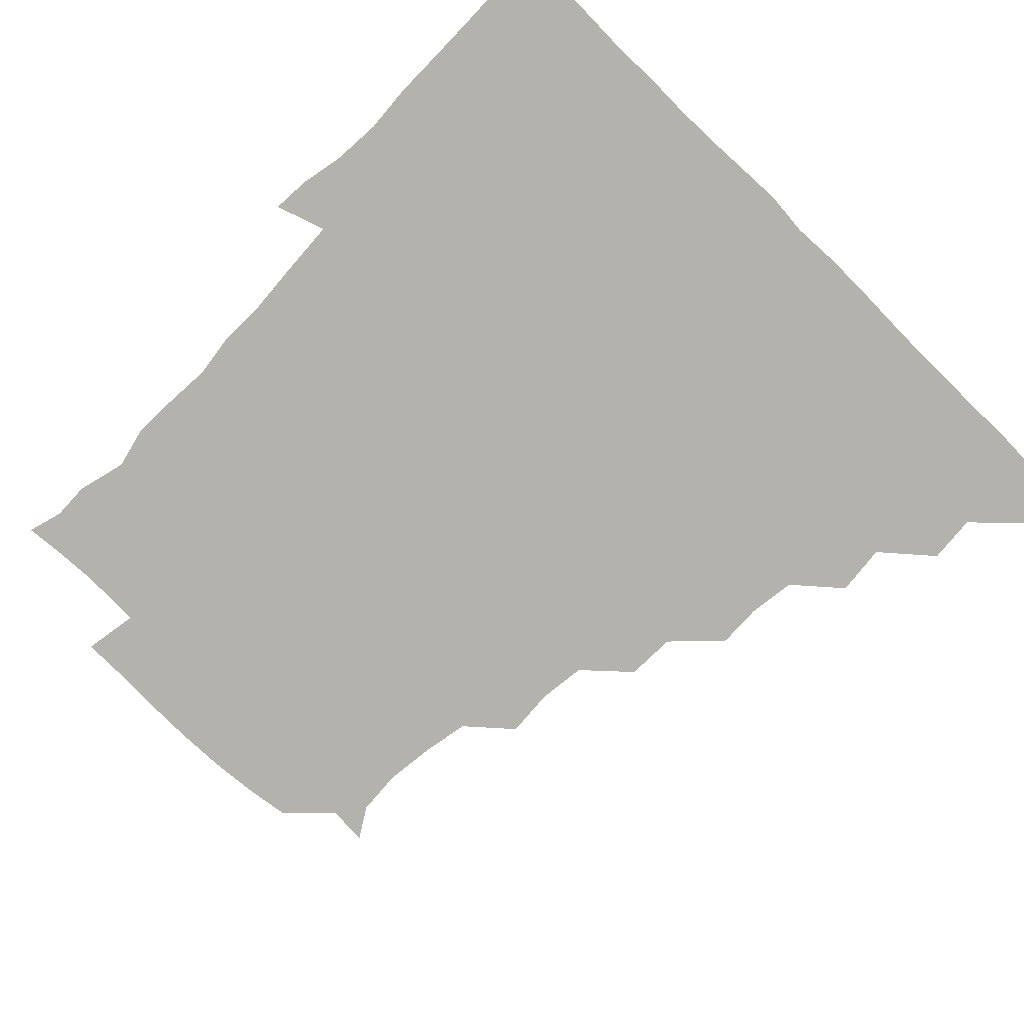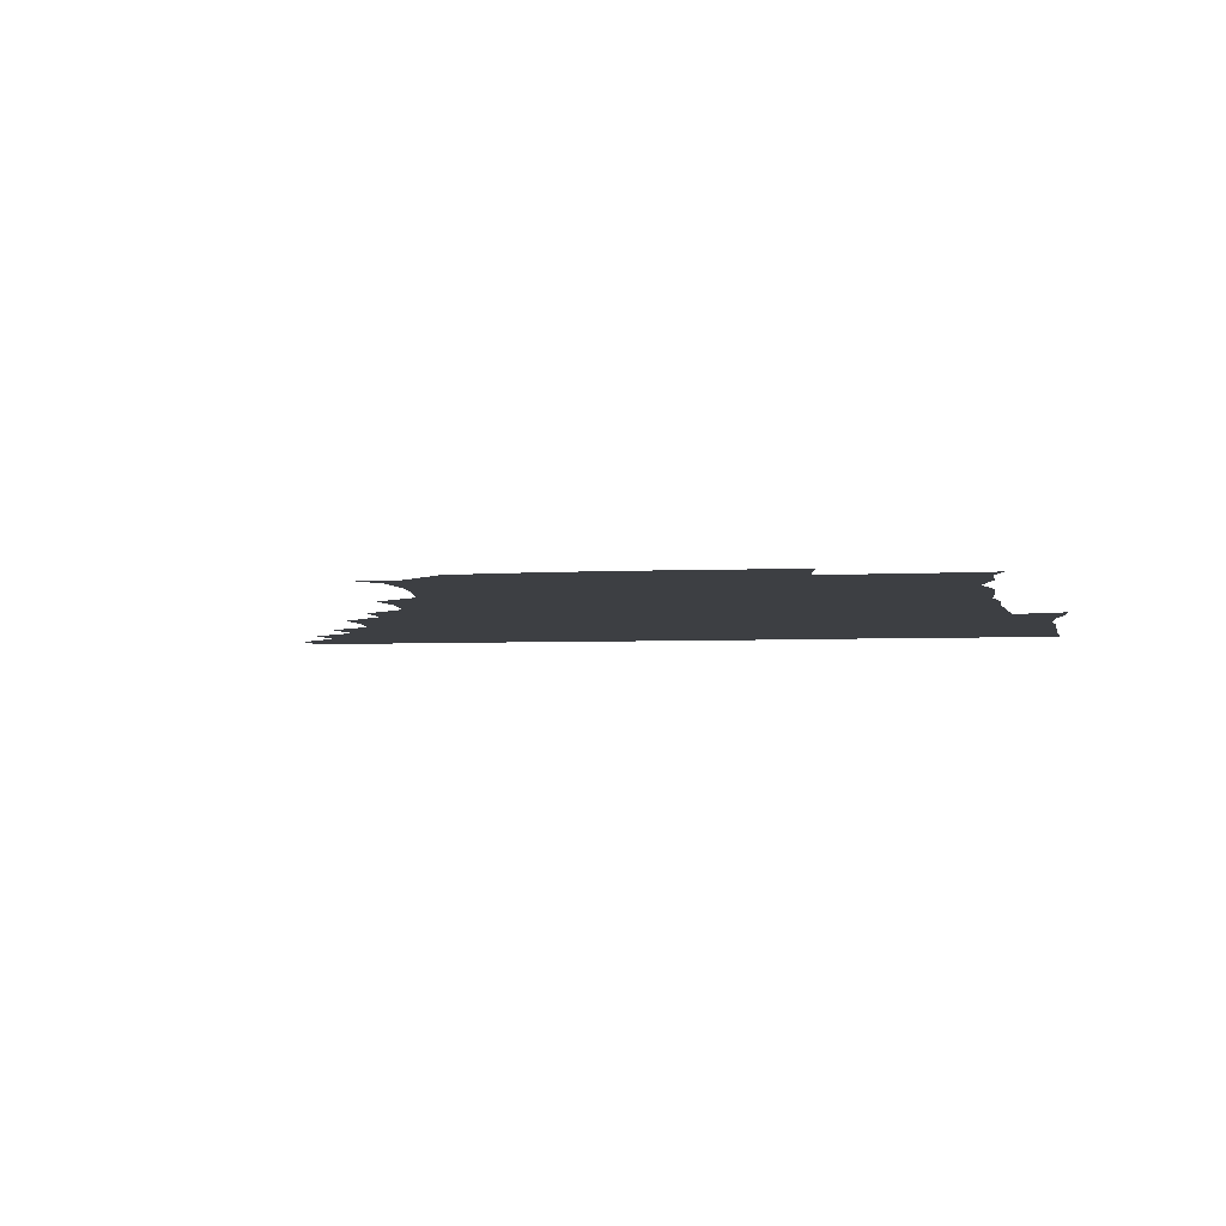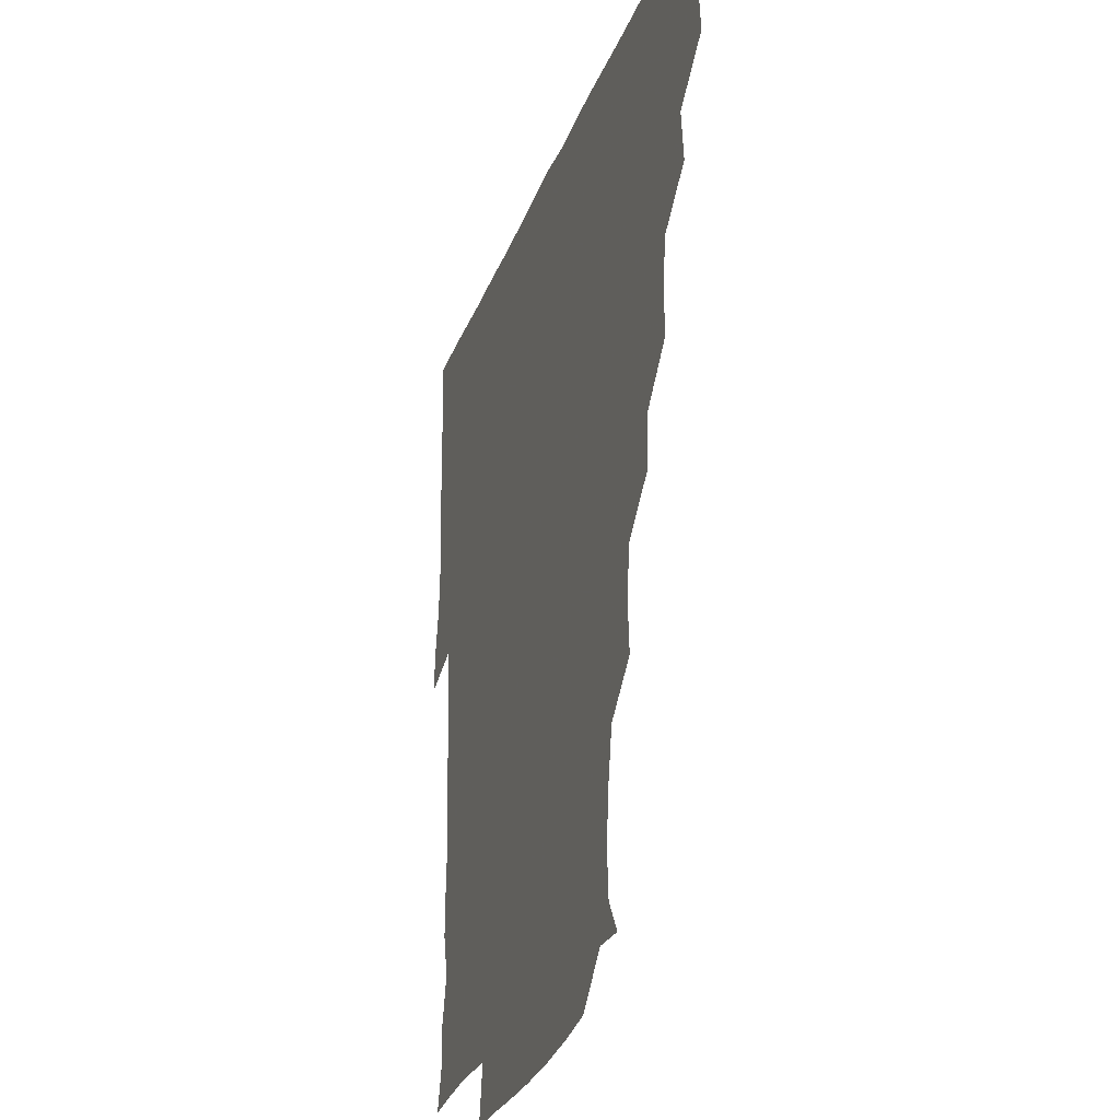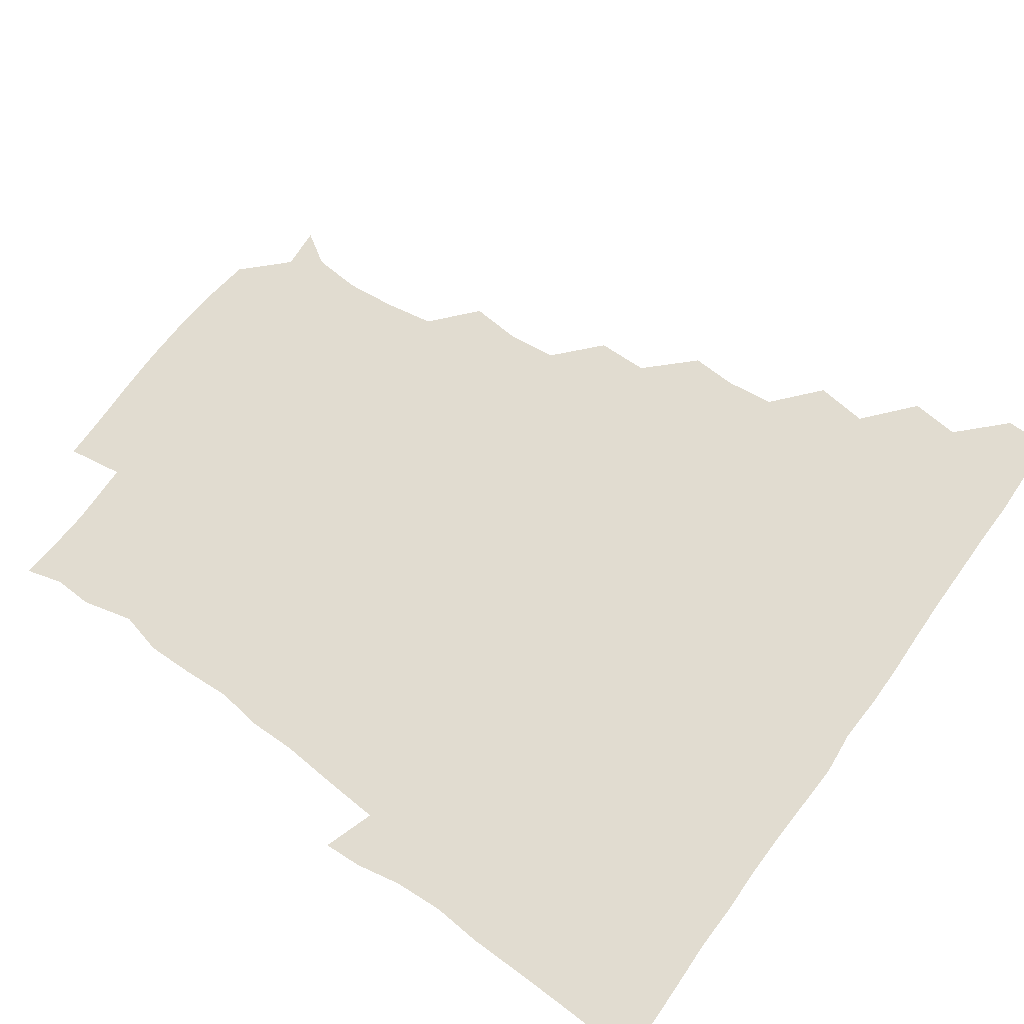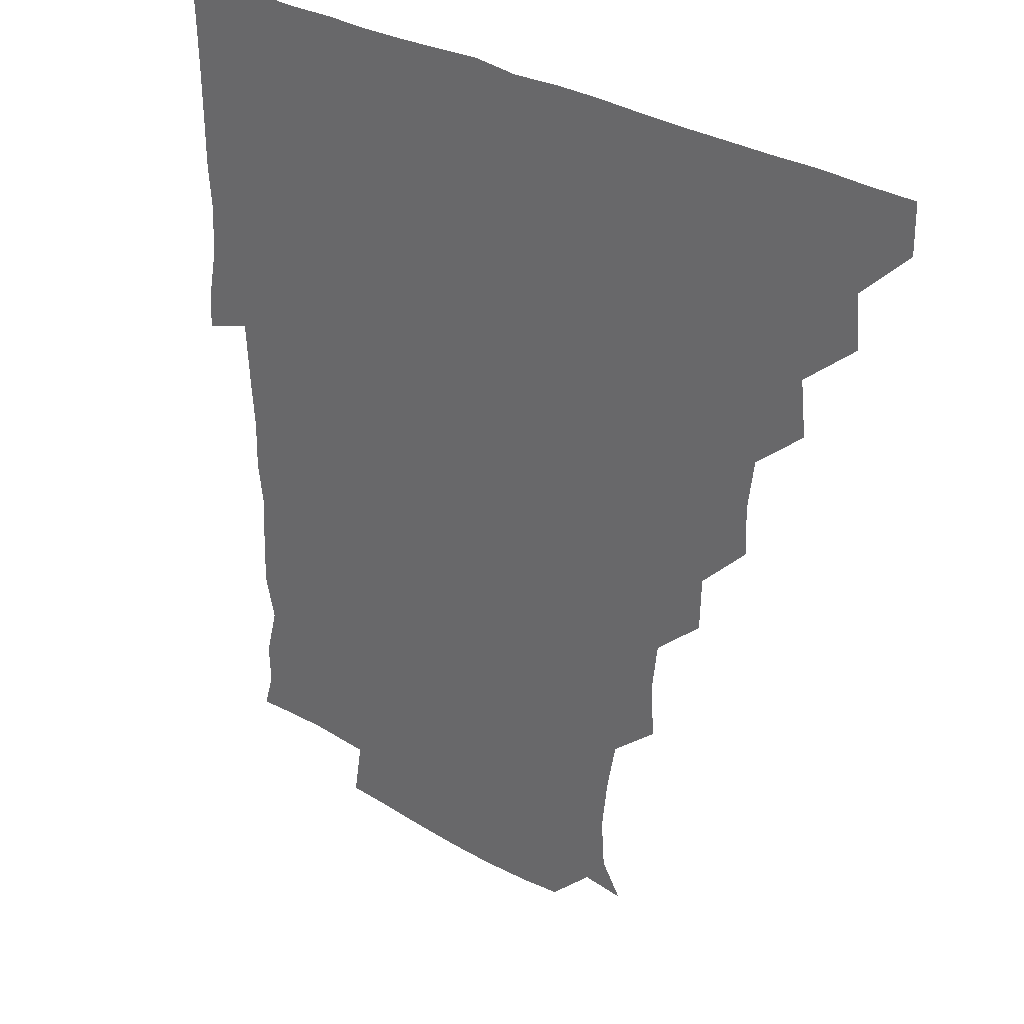
<metadata>
{"format":"obj","ext":"obj","renderer":"f3d","projection":"perspective","resolution":1024,"background":"white","views":[{"elev":-79.4,"azim":135.4,"up":"+Z"},{"elev":-4.0,"azim":9.8,"up":"+Z"},{"elev":-28.1,"azim":-107.9,"up":"+Y"},{"elev":69.4,"azim":125.8,"up":"+Z"},{"elev":30.6,"azim":-138.6,"up":"+Y"}]}
</metadata>
<code>
v 435.9 420.7 0
v 436.1 435.9 0
v 450.1 389.3 0
v 451.5 405.4 0
v 451.6 421 0
v 451.2 436 0
v 465.2 357.5 0
v 467 374.7 0
v 467 391.5 0
v 466.3 406 0
v 466.2 420.9 0
v 466.1 436.4 0
v 482.4 313 0
v 483 327.9 0
v 480.9 343.9 0
v 481.4 360.9 0
v 481.9 376.6 0
v 481.8 391.6 0
v 481.2 406.1 0
v 481 421.1 0
v 481 436.1 0
v 497.8 280.9 0
v 497.4 297.6 0
v 495.8 313.6 0
v 498.4 333.2 0
v 495.7 345.8 0
v 496.9 362 0
v 496.5 376.4 0
v 496.2 391.2 0
v 496.2 406 0
v 496.3 420.7 0
v 496 436.2 0
v 513.6 234.7 0
v 514.8 250.9 0
v 512.9 267.1 0
v 512.2 285.8 0
v 511.4 300.4 0
v 511.7 317.1 0
v 512.1 332.9 0
v 510.8 345.8 0
v 511.9 362.3 0
v 511.3 376.3 0
v 511.2 391.1 0
v 511.1 406 0
v 511.1 420.9 0
v 511.1 436.1 0
v 525.5 163.5 0
v 532 174 0
v 533 189.3 0
v 531.3 205.7 0
v 528.4 221.7 0
v 528.4 240.8 0
v 527.1 255.4 0
v 526.9 271.5 0
v 526.3 286 0
v 526.8 302.5 0
v 526.4 316.4 0
v 526.2 331.7 0
v 526.3 346.6 0
v 526.4 361.5 0
v 526.3 376.2 0
v 525.9 391.1 0
v 526.1 405.9 0
v 526 420.8 0
v 526.2 436.4 0
v 538.9 164.4 0
v 544.7 180.2 0
v 544.1 196.2 0
v 542.5 209.4 0
v 542 226.4 0
v 542.5 243.1 0
v 541.8 256.6 0
v 541.2 270.9 0
v 541.5 286.7 0
v 541.3 302.2 0
v 541.5 317 0
v 541.3 331.8 0
v 541.2 346.6 0
v 541.8 362.1 0
v 541.4 376.2 0
v 541.2 391 0
v 541.2 405.9 0
v 540.9 421.4 0
v 541 436.9 0
v 552.8 150.5 0
v 557 165.5 0
v 558 182.6 0
v 556.4 198.1 0
v 558 211.8 0
v 556.3 228.2 0
v 557.1 242.7 0
v 556.4 257 0
v 556.5 272.5 0
v 556.7 287.5 0
v 556.3 301.3 0
v 556.1 317 0
v 556.4 331.8 0
v 556.1 346.1 0
v 556.3 361.7 0
v 556.1 376.1 0
v 556.1 391 0
v 556.4 405.6 0
v 556.3 420.3 0
v 555.5 436.8 0
v 566.6 148.5 0
v 572.6 167.9 0
v 572.5 183.2 0
v 570.9 196.3 0
v 571.4 214.4 0
v 571.3 226.6 0
v 571.7 241.9 0
v 571.3 256.7 0
v 571.1 272 0
v 571 287.4 0
v 571.7 302.4 0
v 570.9 315.5 0
v 571.1 331.5 0
v 571.1 346.3 0
v 571.1 361.3 0
v 571.1 376.1 0
v 571.1 391 0
v 571.3 405.7 0
v 571.2 420.5 0
v 570.9 436.1 0
v 583.2 147.1 0
v 586.6 168.1 0
v 586.4 183.2 0
v 587.5 196.3 0
v 585.4 212.8 0
v 586.3 225.4 0
v 585.8 242.6 0
v 586.1 257.4 0
v 586.4 272.1 0
v 586 286.5 0
v 586.1 302.6 0
v 586.3 317.1 0
v 586.3 332.3 0
v 586.2 346.7 0
v 586.3 361.4 0
v 586.3 376.2 0
v 586.3 390.9 0
v 586.2 405.5 0
v 585.9 420.9 0
v 585.6 437.5 0
v 599.7 146.6 0
v 600.7 168 0
v 600.7 183.5 0
v 601.4 199.2 0
v 601.4 212.4 0
v 602 226.9 0
v 601 242.3 0
v 600.6 257.1 0
v 601.1 272.1 0
v 601.1 287.2 0
v 601 302.3 0
v 601.2 316.3 0
v 601.1 331.6 0
v 601 346.1 0
v 601.2 361.4 0
v 601.3 376.3 0
v 601.3 391 0
v 601 406 0
v 600.9 420.8 0
v 600 436.8 0
v 616.4 146.8 0
v 615.2 167.9 0
v 615.8 183.6 0
v 615.9 197.1 0
v 616.1 212.5 0
v 616.1 228.3 0
v 615.8 243.6 0
v 616.2 256.8 0
v 615.6 272.7 0
v 615.9 287.2 0
v 615.7 302.4 0
v 616.2 317.4 0
v 616.1 331.6 0
v 616.1 346.7 0
v 616.1 361.5 0
v 616.3 376.4 0
v 616.2 391 0
v 616.3 405.7 0
v 615.8 421.1 0
v 615 436.1 0
v 633 147.4 0
v 630.1 166.8 0
v 630.2 182.7 0
v 630.6 197.1 0
v 630.6 213.1 0
v 630.6 228.5 0
v 630.4 242.4 0
v 631.2 257.8 0
v 630.8 272 0
v 630.8 286.9 0
v 630.8 301.4 0
v 630.8 317.4 0
v 631 332.1 0
v 631 346.5 0
v 631 361.8 0
v 631.2 376.5 0
v 631.1 391.1 0
v 631.2 405.9 0
v 631.3 420.7 0
v 630.4 435.8 0
v 646.9 147.5 0
v 644 165.7 0
v 644.5 182.3 0
v 645 198 0
v 645.2 213.5 0
v 644.8 228.8 0
v 645.4 242 0
v 645.1 258.4 0
v 645.7 272.3 0
v 645.8 287 0
v 645.9 301.3 0
v 645.3 317.2 0
v 645.5 332.7 0
v 646 346.4 0
v 646 361.1 0
v 646 376.6 0
v 646.4 391.6 0
v 646.5 405.9 0
v 646.4 420.5 0
v 645.2 436.1 0
v 665.1 166.2 0
v 660.5 181.9 0
v 659.9 196.6 0
v 658.8 213.1 0
v 659.4 227.8 0
v 660.1 241.8 0
v 659.8 257 0
v 660.1 272.1 0
v 660 287.6 0
v 660.2 303.1 0
v 660.5 317.4 0
v 660.3 332.1 0
v 660.6 347.2 0
v 660.8 361.6 0
v 660.8 376.8 0
v 661 391.4 0
v 661.1 406.1 0
v 661.2 420.8 0
v 661 435.7 0
v 680.4 165.4 0
v 674.7 181.3 0
v 673.6 196.7 0
v 672.6 210.9 0
v 673.5 226.4 0
v 673.5 241.3 0
v 674 255.4 0
v 674 271.7 0
v 673.9 287.1 0
v 674.6 302.4 0
v 675.2 318.2 0
v 674.7 332.4 0
v 674.5 347.5 0
v 674.7 362.9 0
v 675.4 377 0
v 675.7 391.9 0
v 675.9 406.1 0
v 676.1 420.8 0
v 676 436.1 0
v 692 164.3 0
v 688.6 176.2 0
v 689.1 188.6 0
v 684.9 205.1 0
v 688.3 219 0
v 688 234.1 0
v 687 250.3 0
v 689 265 0
v 688.8 280.7 0
v 690 297.1 0
v 691.3 317.7 0
v 689.1 332.3 0
v 688.8 345.8 0
v 689.1 360.8 0
v 689.5 376.5 0
v 689.7 391.9 0
v 690.5 406.3 0
v 690.6 420.6 0
v 690.9 436.5 0
v 708.2 312.1 0
v 707.4 324.8 0
v 704.5 339.7 0
v 703.4 356.1 0
v 704.7 372.2 0
v 704.8 388.7 0
v 705.1 405.4 0
v 705.5 420.9 0
v 706.2 435.9 0
f 4 5 1
f 1 5 2
f 5 6 2
f 8 9 3
f 3 9 4
f 9 10 4
f 4 10 5
f 10 11 5
f 5 11 6
f 11 12 6
f 15 16 7
f 7 16 8
f 16 17 8
f 8 17 9
f 17 18 9
f 9 18 10
f 18 19 10
f 10 19 11
f 19 20 11
f 11 20 12
f 20 21 12
f 23 24 13
f 13 24 14
f 24 25 14
f 14 25 15
f 25 26 15
f 15 26 16
f 26 27 16
f 16 27 17
f 27 28 17
f 17 28 18
f 28 29 18
f 18 29 19
f 29 30 19
f 19 30 20
f 30 31 20
f 20 31 21
f 31 32 21
f 35 36 22
f 22 36 23
f 36 37 23
f 23 37 24
f 37 38 24
f 24 38 25
f 38 39 25
f 25 39 26
f 39 40 26
f 26 40 27
f 40 41 27
f 27 41 28
f 41 42 28
f 28 42 29
f 42 43 29
f 29 43 30
f 43 44 30
f 30 44 31
f 44 45 31
f 31 45 32
f 45 46 32
f 51 52 33
f 33 52 34
f 52 53 34
f 34 53 35
f 53 54 35
f 35 54 36
f 54 55 36
f 36 55 37
f 55 56 37
f 37 56 38
f 56 57 38
f 38 57 39
f 57 58 39
f 39 58 40
f 58 59 40
f 40 59 41
f 59 60 41
f 41 60 42
f 60 61 42
f 42 61 43
f 61 62 43
f 43 62 44
f 62 63 44
f 44 63 45
f 63 64 45
f 45 64 46
f 64 65 46
f 47 66 48
f 66 67 48
f 48 67 49
f 67 68 49
f 49 68 50
f 68 69 50
f 50 69 51
f 69 70 51
f 51 70 52
f 70 71 52
f 52 71 53
f 71 72 53
f 53 72 54
f 72 73 54
f 54 73 55
f 73 74 55
f 55 74 56
f 74 75 56
f 56 75 57
f 75 76 57
f 57 76 58
f 76 77 58
f 58 77 59
f 77 78 59
f 59 78 60
f 78 79 60
f 60 79 61
f 79 80 61
f 61 80 62
f 80 81 62
f 62 81 63
f 81 82 63
f 63 82 64
f 82 83 64
f 64 83 65
f 83 84 65
f 85 86 66
f 66 86 67
f 86 87 67
f 67 87 68
f 87 88 68
f 68 88 69
f 88 89 69
f 69 89 70
f 89 90 70
f 70 90 71
f 90 91 71
f 71 91 72
f 91 92 72
f 72 92 73
f 92 93 73
f 73 93 74
f 93 94 74
f 74 94 75
f 94 95 75
f 75 95 76
f 95 96 76
f 76 96 77
f 96 97 77
f 77 97 78
f 97 98 78
f 78 98 79
f 98 99 79
f 79 99 80
f 99 100 80
f 80 100 81
f 100 101 81
f 81 101 82
f 101 102 82
f 82 102 83
f 102 103 83
f 83 103 84
f 103 104 84
f 85 105 86
f 105 106 86
f 86 106 87
f 106 107 87
f 87 107 88
f 107 108 88
f 88 108 89
f 108 109 89
f 89 109 90
f 109 110 90
f 90 110 91
f 110 111 91
f 91 111 92
f 111 112 92
f 92 112 93
f 112 113 93
f 93 113 94
f 113 114 94
f 94 114 95
f 114 115 95
f 95 115 96
f 115 116 96
f 96 116 97
f 116 117 97
f 97 117 98
f 117 118 98
f 98 118 99
f 118 119 99
f 99 119 100
f 119 120 100
f 100 120 101
f 120 121 101
f 101 121 102
f 121 122 102
f 102 122 103
f 122 123 103
f 103 123 104
f 123 124 104
f 105 125 106
f 125 126 106
f 106 126 107
f 126 127 107
f 107 127 108
f 127 128 108
f 108 128 109
f 128 129 109
f 109 129 110
f 129 130 110
f 110 130 111
f 130 131 111
f 111 131 112
f 131 132 112
f 112 132 113
f 132 133 113
f 113 133 114
f 133 134 114
f 114 134 115
f 134 135 115
f 115 135 116
f 135 136 116
f 116 136 117
f 136 137 117
f 117 137 118
f 137 138 118
f 118 138 119
f 138 139 119
f 119 139 120
f 139 140 120
f 120 140 121
f 140 141 121
f 121 141 122
f 141 142 122
f 122 142 123
f 142 143 123
f 123 143 124
f 143 144 124
f 125 145 126
f 145 146 126
f 126 146 127
f 146 147 127
f 127 147 128
f 147 148 128
f 128 148 129
f 148 149 129
f 129 149 130
f 149 150 130
f 130 150 131
f 150 151 131
f 131 151 132
f 151 152 132
f 132 152 133
f 152 153 133
f 133 153 134
f 153 154 134
f 134 154 135
f 154 155 135
f 135 155 136
f 155 156 136
f 136 156 137
f 156 157 137
f 137 157 138
f 157 158 138
f 138 158 139
f 158 159 139
f 139 159 140
f 159 160 140
f 140 160 141
f 160 161 141
f 141 161 142
f 161 162 142
f 142 162 143
f 162 163 143
f 143 163 144
f 163 164 144
f 145 165 146
f 165 166 146
f 146 166 147
f 166 167 147
f 147 167 148
f 167 168 148
f 148 168 149
f 168 169 149
f 149 169 150
f 169 170 150
f 150 170 151
f 170 171 151
f 151 171 152
f 171 172 152
f 152 172 153
f 172 173 153
f 153 173 154
f 173 174 154
f 154 174 155
f 174 175 155
f 155 175 156
f 175 176 156
f 156 176 157
f 176 177 157
f 157 177 158
f 177 178 158
f 158 178 159
f 178 179 159
f 159 179 160
f 179 180 160
f 160 180 161
f 180 181 161
f 161 181 162
f 181 182 162
f 162 182 163
f 182 183 163
f 163 183 164
f 183 184 164
f 165 185 166
f 185 186 166
f 166 186 167
f 186 187 167
f 167 187 168
f 187 188 168
f 168 188 169
f 188 189 169
f 169 189 170
f 189 190 170
f 170 190 171
f 190 191 171
f 171 191 172
f 191 192 172
f 172 192 173
f 192 193 173
f 173 193 174
f 193 194 174
f 174 194 175
f 194 195 175
f 175 195 176
f 195 196 176
f 176 196 177
f 196 197 177
f 177 197 178
f 197 198 178
f 178 198 179
f 198 199 179
f 179 199 180
f 199 200 180
f 180 200 181
f 200 201 181
f 181 201 182
f 201 202 182
f 182 202 183
f 202 203 183
f 183 203 184
f 203 204 184
f 185 205 186
f 205 206 186
f 186 206 187
f 206 207 187
f 187 207 188
f 207 208 188
f 188 208 189
f 208 209 189
f 189 209 190
f 209 210 190
f 190 210 191
f 210 211 191
f 191 211 192
f 211 212 192
f 192 212 193
f 212 213 193
f 193 213 194
f 213 214 194
f 194 214 195
f 214 215 195
f 195 215 196
f 215 216 196
f 196 216 197
f 216 217 197
f 197 217 198
f 217 218 198
f 198 218 199
f 218 219 199
f 199 219 200
f 219 220 200
f 200 220 201
f 220 221 201
f 201 221 202
f 221 222 202
f 202 222 203
f 222 223 203
f 203 223 204
f 223 224 204
f 206 225 207
f 225 226 207
f 207 226 208
f 226 227 208
f 208 227 209
f 227 228 209
f 209 228 210
f 228 229 210
f 210 229 211
f 229 230 211
f 211 230 212
f 230 231 212
f 212 231 213
f 231 232 213
f 213 232 214
f 232 233 214
f 214 233 215
f 233 234 215
f 215 234 216
f 234 235 216
f 216 235 217
f 235 236 217
f 217 236 218
f 236 237 218
f 218 237 219
f 237 238 219
f 219 238 220
f 238 239 220
f 220 239 221
f 239 240 221
f 221 240 222
f 240 241 222
f 222 241 223
f 241 242 223
f 223 242 224
f 242 243 224
f 225 244 226
f 244 245 226
f 226 245 227
f 245 246 227
f 227 246 228
f 246 247 228
f 228 247 229
f 247 248 229
f 229 248 230
f 248 249 230
f 230 249 231
f 249 250 231
f 231 250 232
f 250 251 232
f 232 251 233
f 251 252 233
f 233 252 234
f 252 253 234
f 234 253 235
f 253 254 235
f 235 254 236
f 254 255 236
f 236 255 237
f 255 256 237
f 237 256 238
f 256 257 238
f 238 257 239
f 257 258 239
f 239 258 240
f 258 259 240
f 240 259 241
f 259 260 241
f 241 260 242
f 260 261 242
f 242 261 243
f 261 262 243
f 244 263 245
f 263 264 245
f 245 264 246
f 264 265 246
f 246 265 247
f 265 266 247
f 247 266 248
f 266 267 248
f 248 267 249
f 267 268 249
f 249 268 250
f 268 269 250
f 250 269 251
f 269 270 251
f 251 270 252
f 270 271 252
f 252 271 253
f 271 272 253
f 253 272 254
f 272 273 254
f 254 273 255
f 273 274 255
f 255 274 256
f 274 275 256
f 256 275 257
f 275 276 257
f 257 276 258
f 276 277 258
f 258 277 259
f 277 278 259
f 259 278 260
f 278 279 260
f 260 279 261
f 279 280 261
f 261 280 262
f 280 281 262
f 273 282 274
f 282 283 274
f 274 283 275
f 283 284 275
f 275 284 276
f 284 285 276
f 276 285 277
f 285 286 277
f 277 286 278
f 286 287 278
f 278 287 279
f 287 288 279
f 279 288 280
f 288 289 280
f 280 289 281
f 289 290 281

</code>
